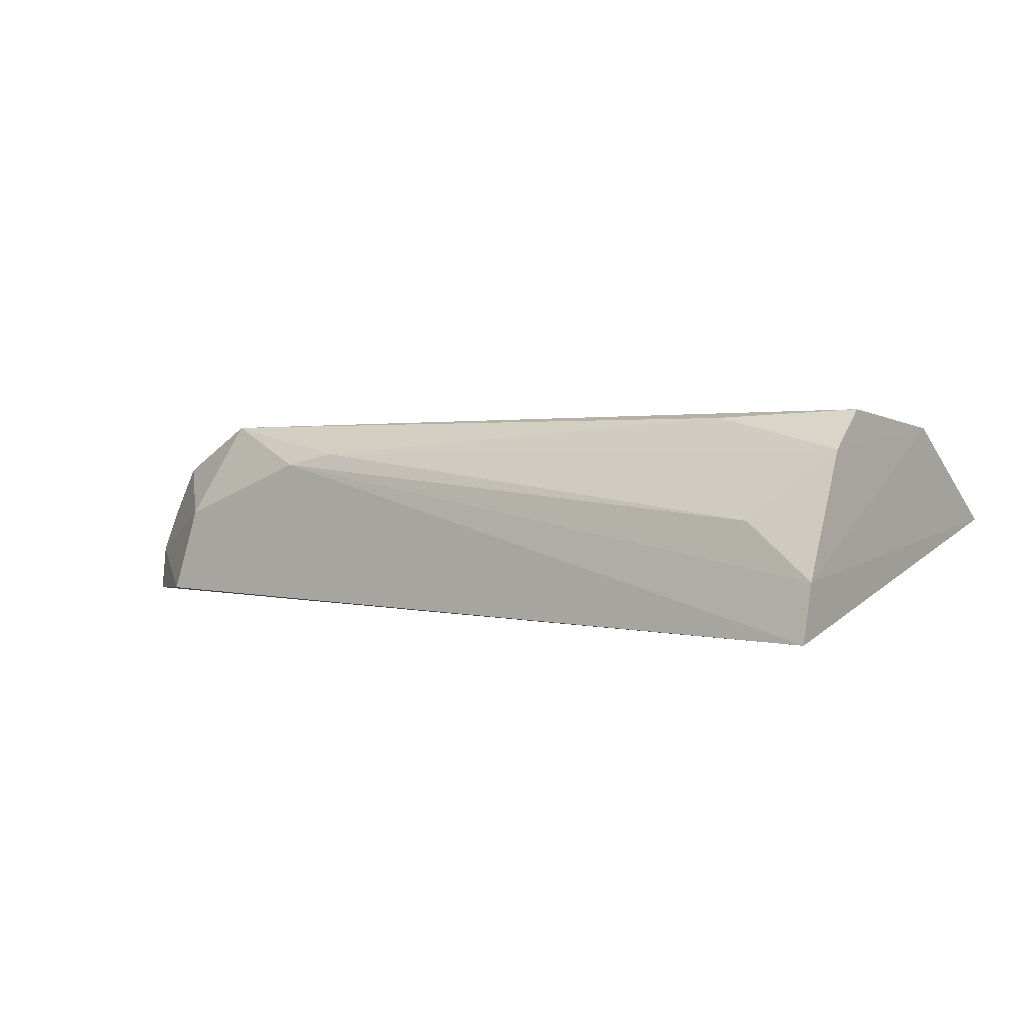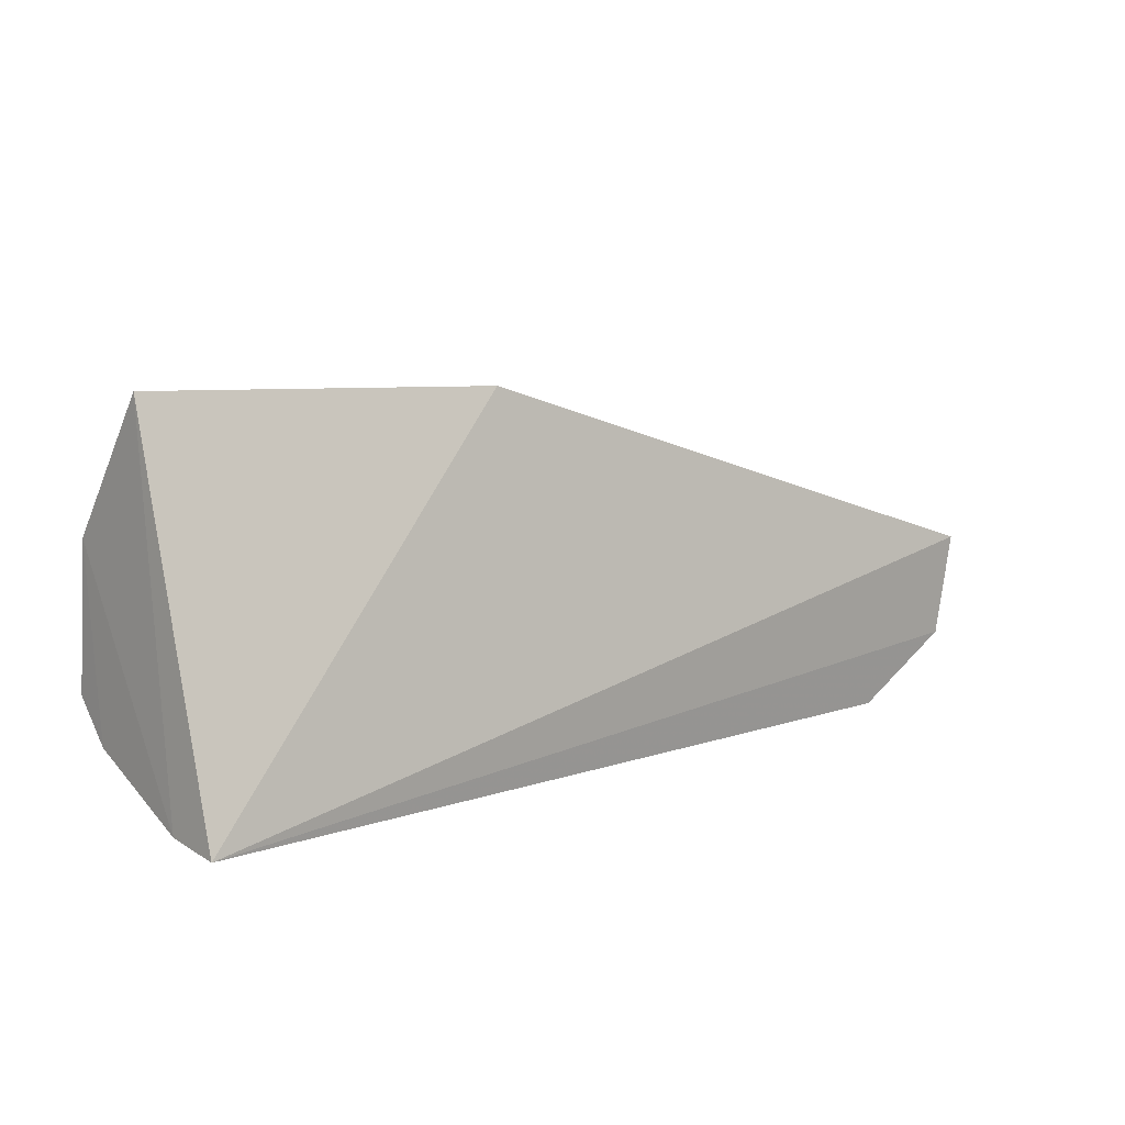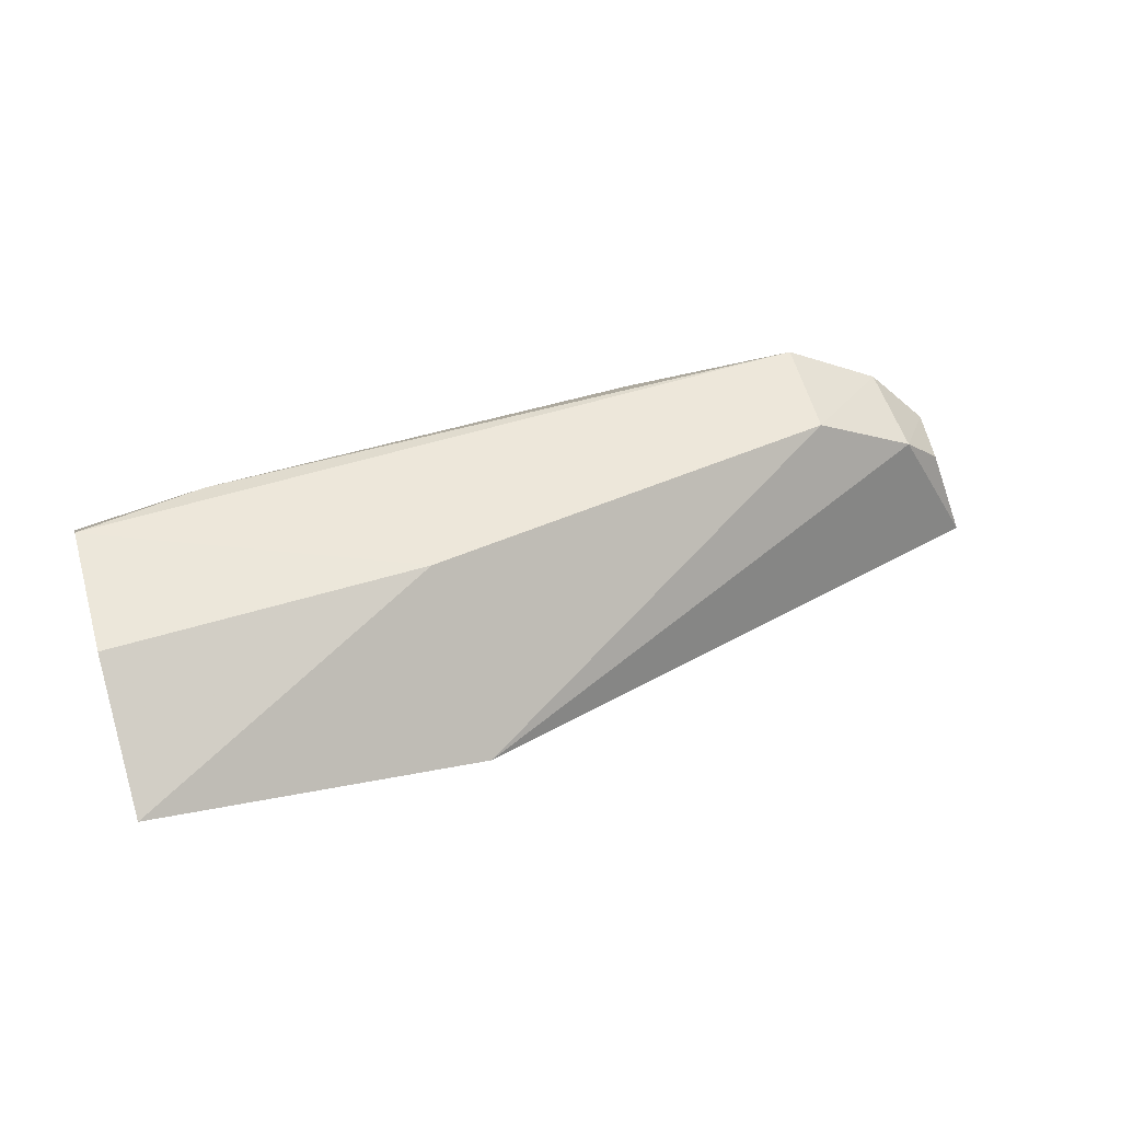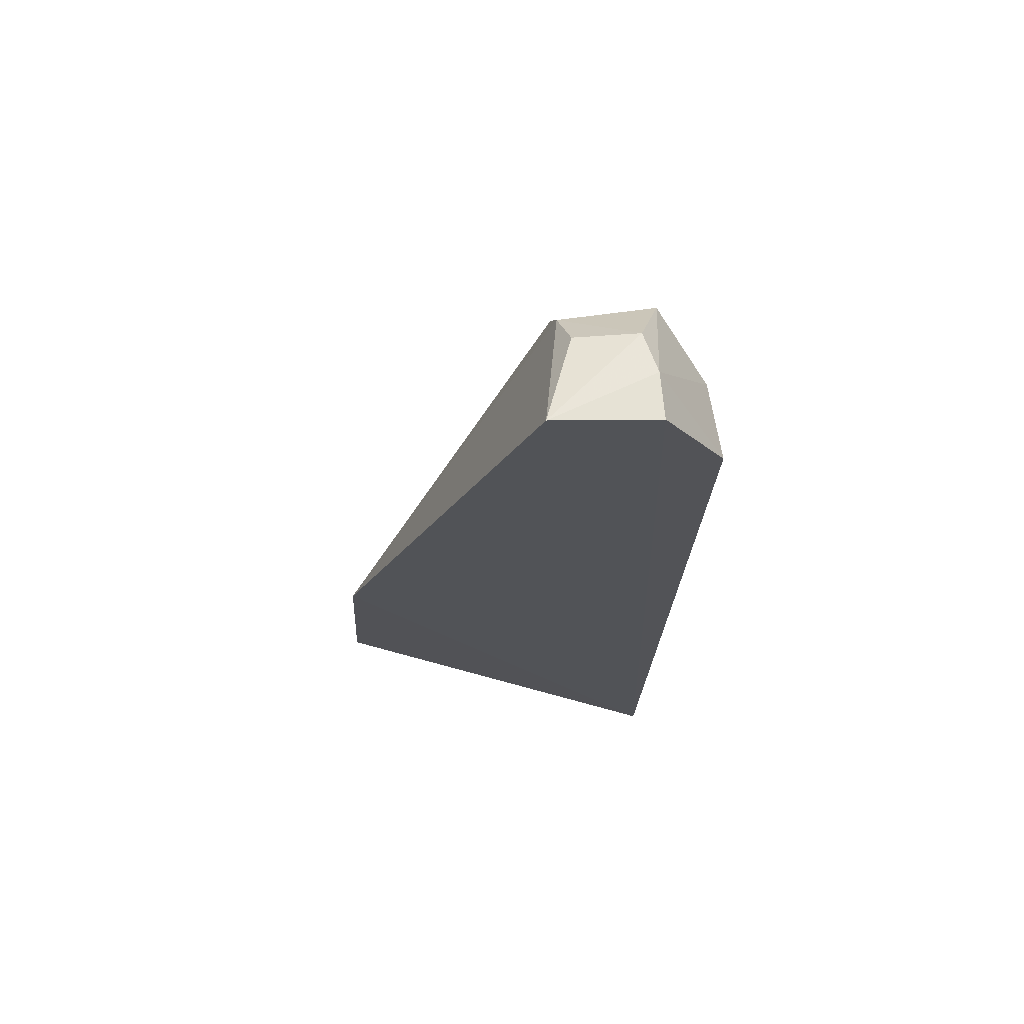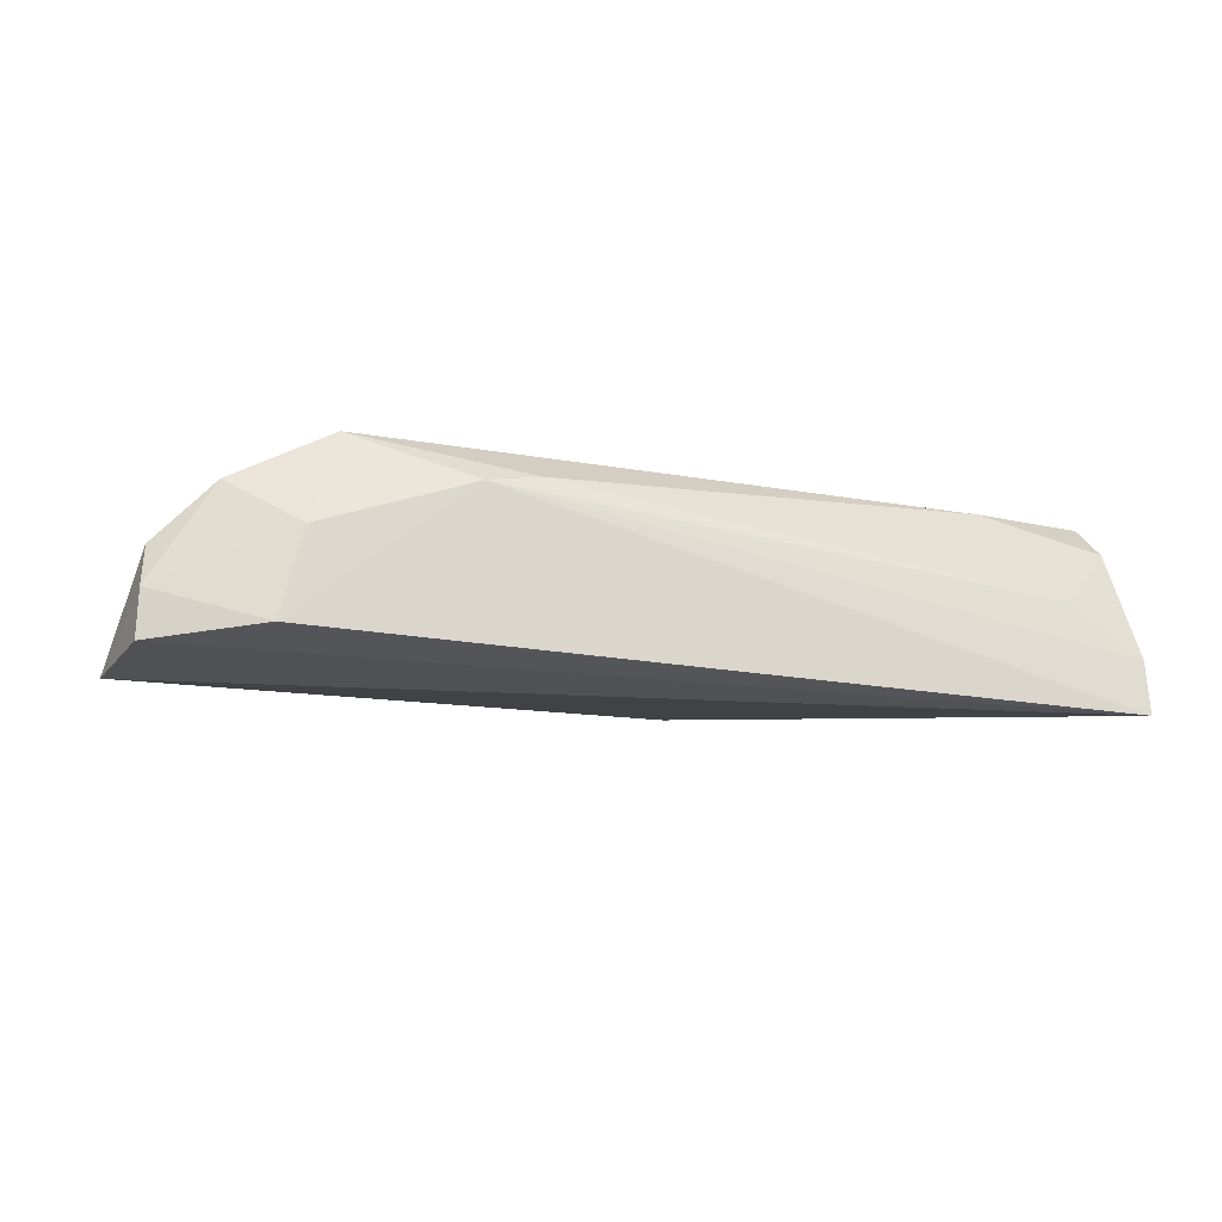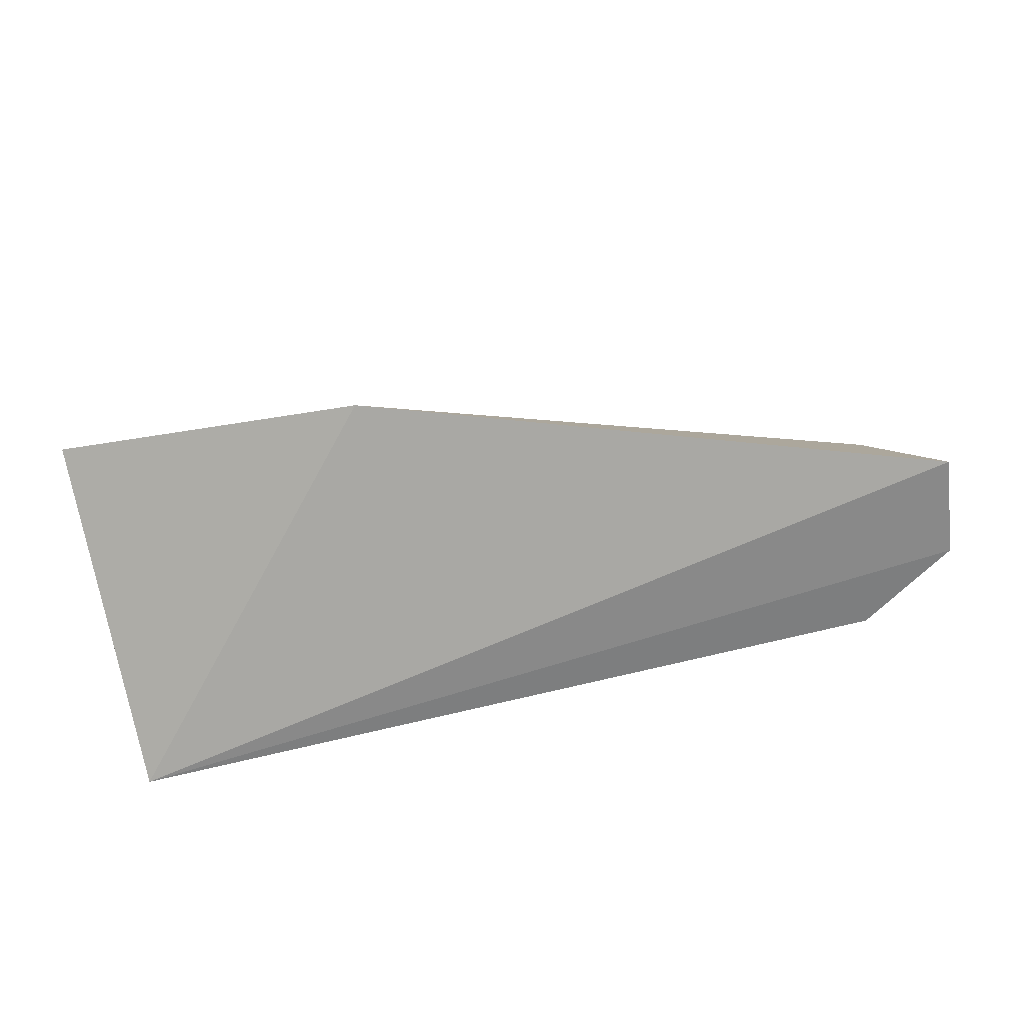
<metadata>
{"format":"obj","ext":"obj","renderer":"f3d","projection":"perspective","resolution":1024,"background":"white","views":[{"elev":2.2,"azim":-142.8,"up":"+Y"},{"elev":8.5,"azim":-41.3,"up":"+Z"},{"elev":47.6,"azim":-17.9,"up":"+Y"},{"elev":-22.5,"azim":87.1,"up":"+Y"},{"elev":-15.5,"azim":158.4,"up":"+Y"},{"elev":-67.6,"azim":13.2,"up":"+Y"}]}
</metadata>
<code>
v 0.0608 -0.0008896 0.01604
v 0.08514 -0.002978 0.008448
v 0.07822 0.005326 0.003432
v 0.04698 -0.0004414 0.001409
v 0.04706 -0.002699 0.001031
v 0.047 0.005199 0.011
v 0.07791 0.004935 0.007722
v 0.08062 -0.002251 0.001436
v 0.0471 0.005878 0.005244
v 0.047 0.001343 0.01631
v 0.08224 0.002604 0.007811
v 0.08468 -0.00262 0.004167
v 0.07346 0.003624 0.001803
v 0.04707 0.00437 0.003601
v 0.06015 0.005139 0.01057
v 0.08217 0.003272 0.003997
v 0.07966 0.001317 0.001768
v 0.04989 0.001702 0.001826
v 0.05241 0.005583 0.004061
v 0.0844 0.0009647 0.004877
v 0.0846 -0.0006971 0.004318
v 0.07123 0.004111 0.002078
v 0.08395 0.0009518 0.007411
f 5 2 1
f 10 5 1
f 10 6 4
f 10 4 5
f 11 7 1
f 11 1 2
f 12 2 5
f 12 5 8
f 13 8 5
f 13 5 4
f 14 4 6
f 14 6 9
f 15 7 3
f 15 3 9
f 15 9 6
f 15 6 10
f 15 10 1
f 15 1 7
f 16 3 7
f 16 7 11
f 17 13 3
f 17 8 13
f 17 3 16
f 18 13 4
f 18 4 14
f 19 14 9
f 19 9 3
f 20 16 11
f 21 17 16
f 21 8 17
f 21 16 20
f 21 12 8
f 21 20 2
f 21 2 12
f 22 19 3
f 22 3 13
f 22 13 18
f 22 18 14
f 22 14 19
f 23 20 11
f 23 11 2
f 23 2 20

</code>
